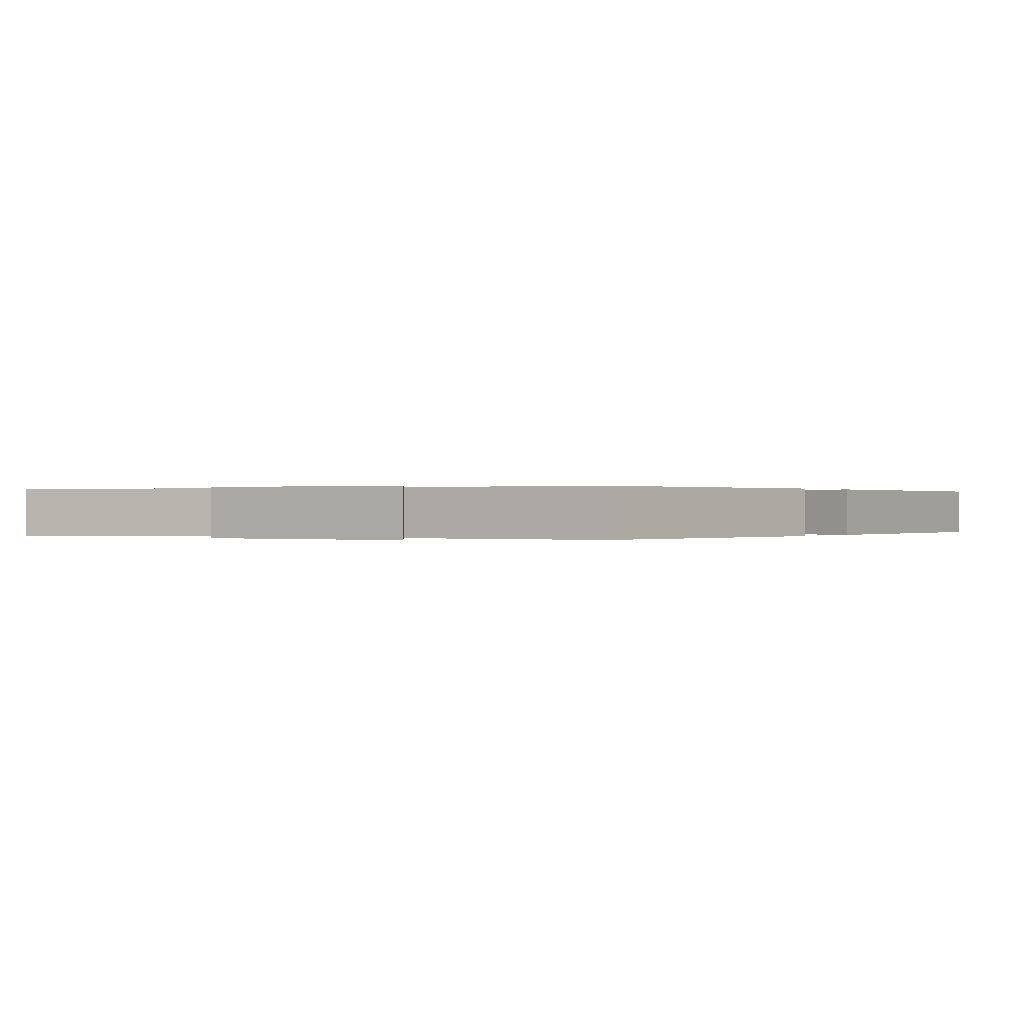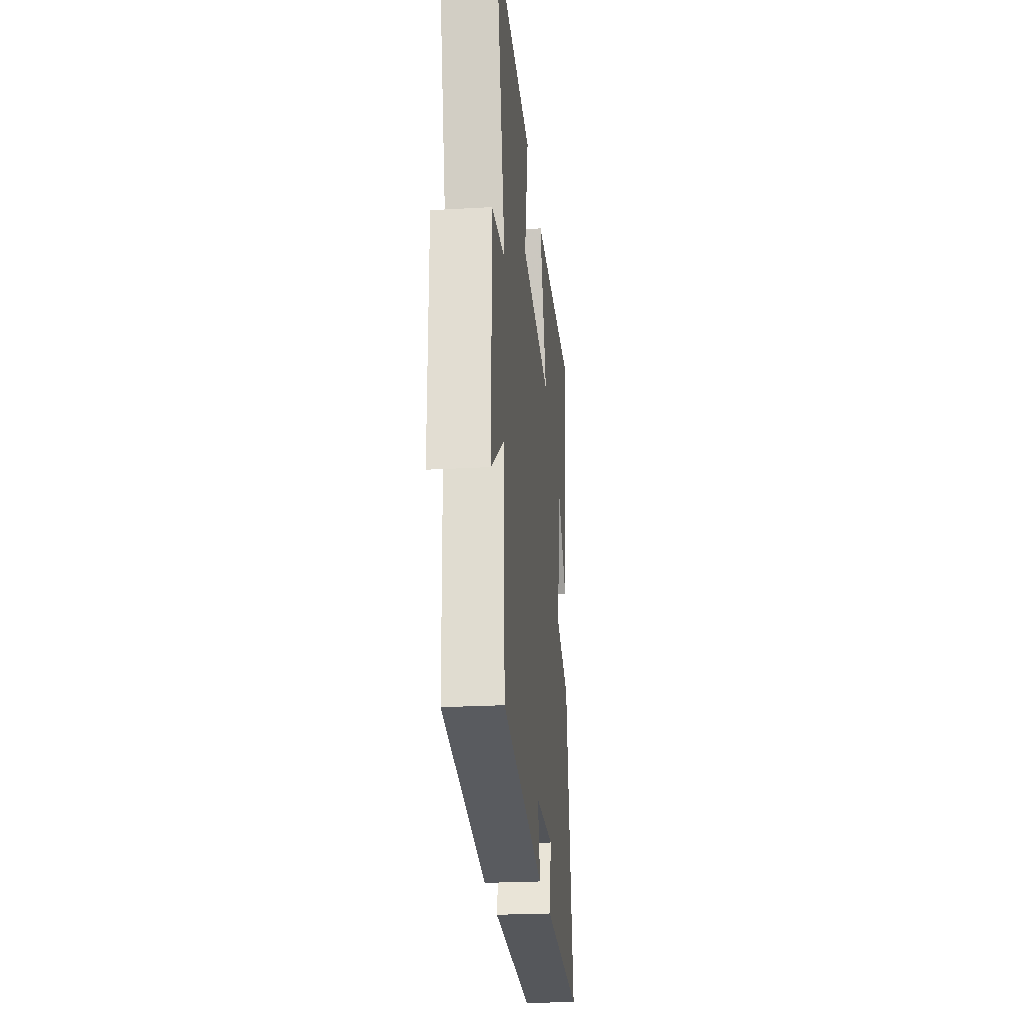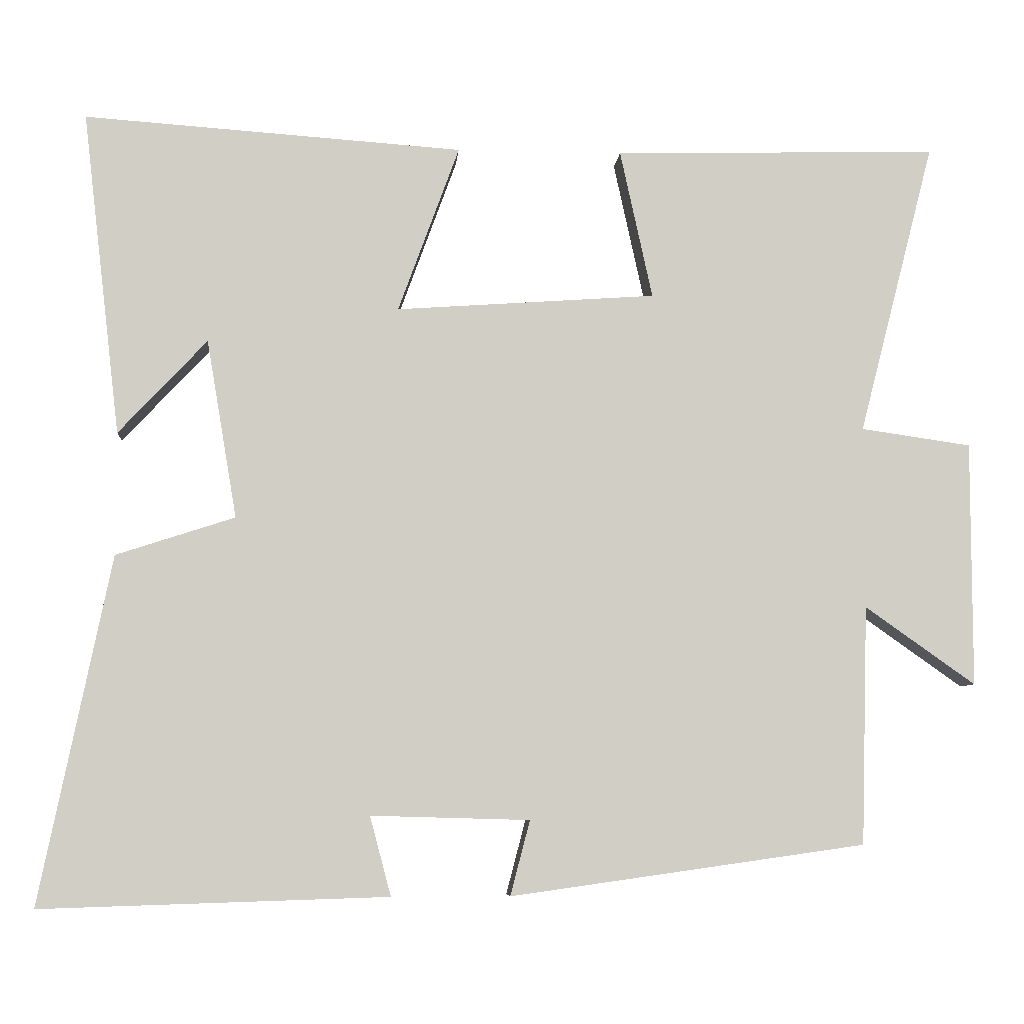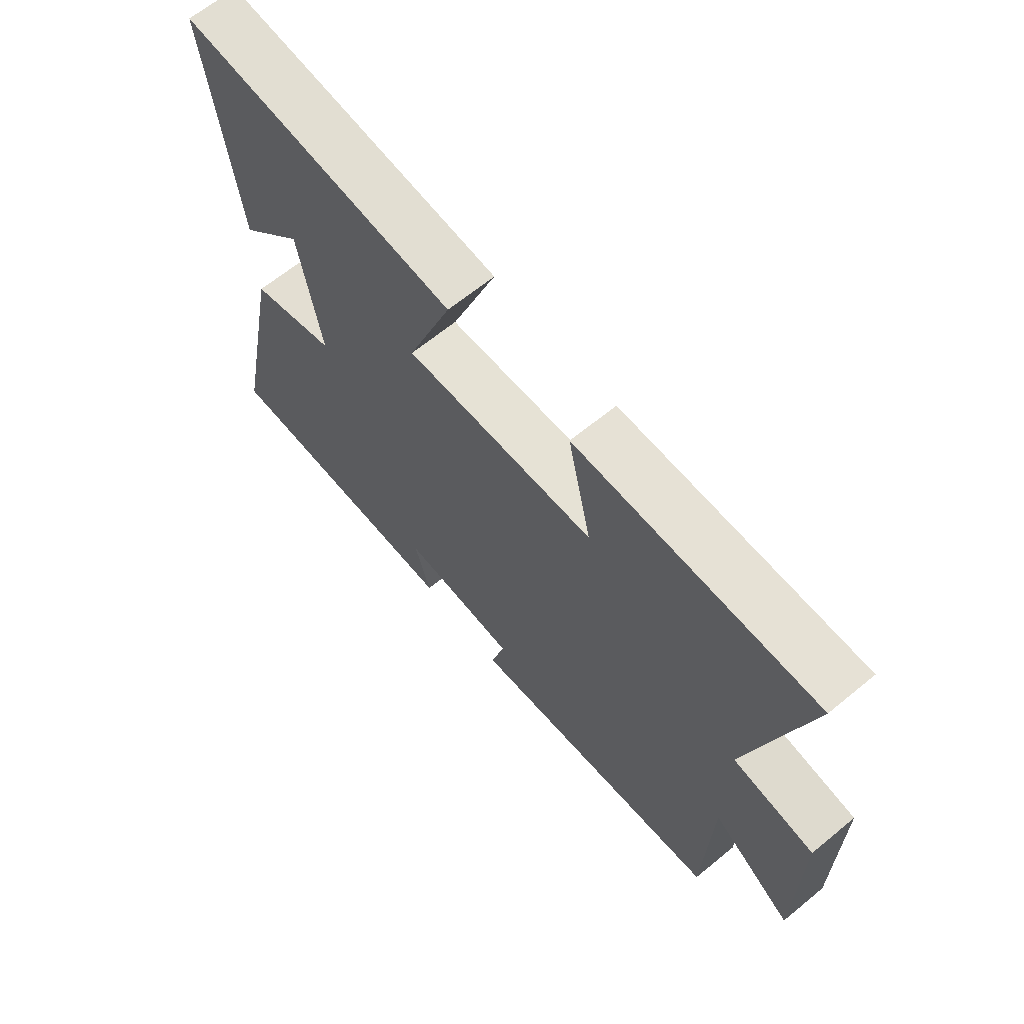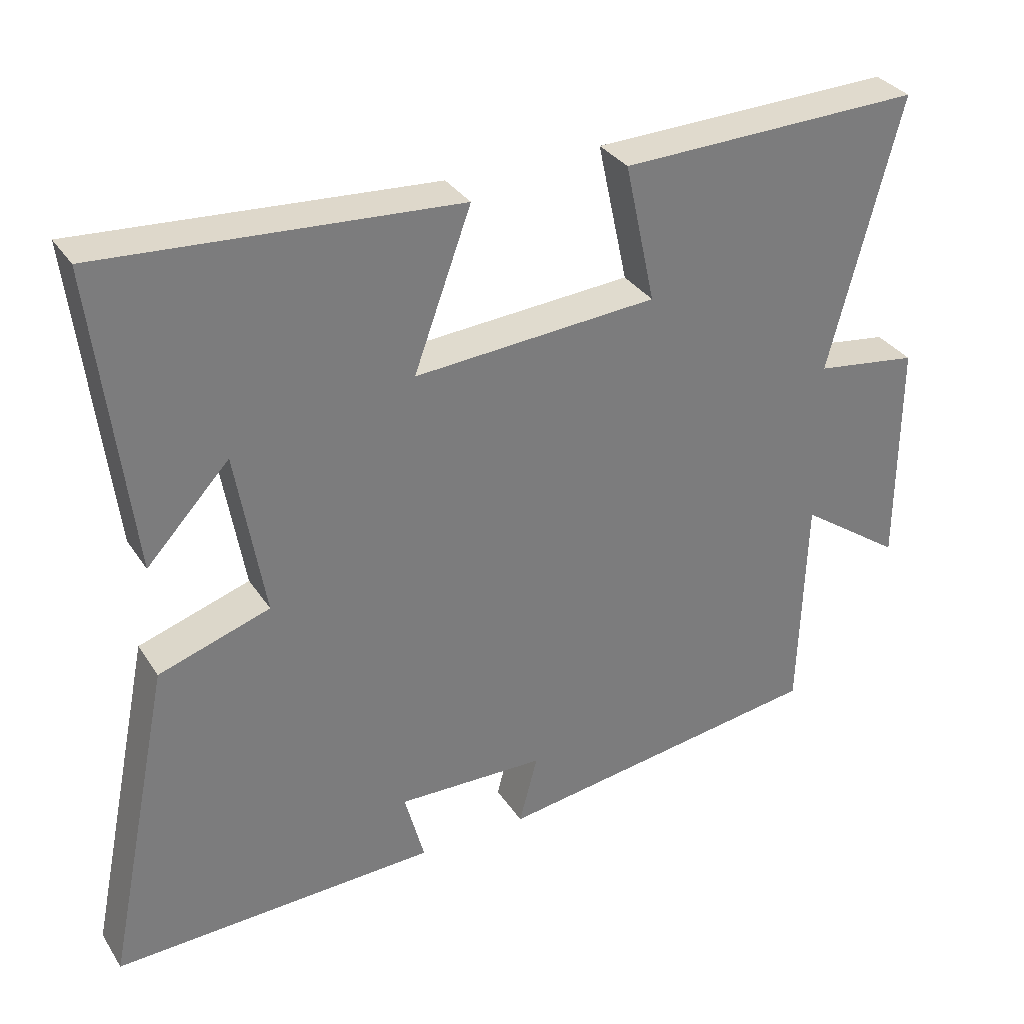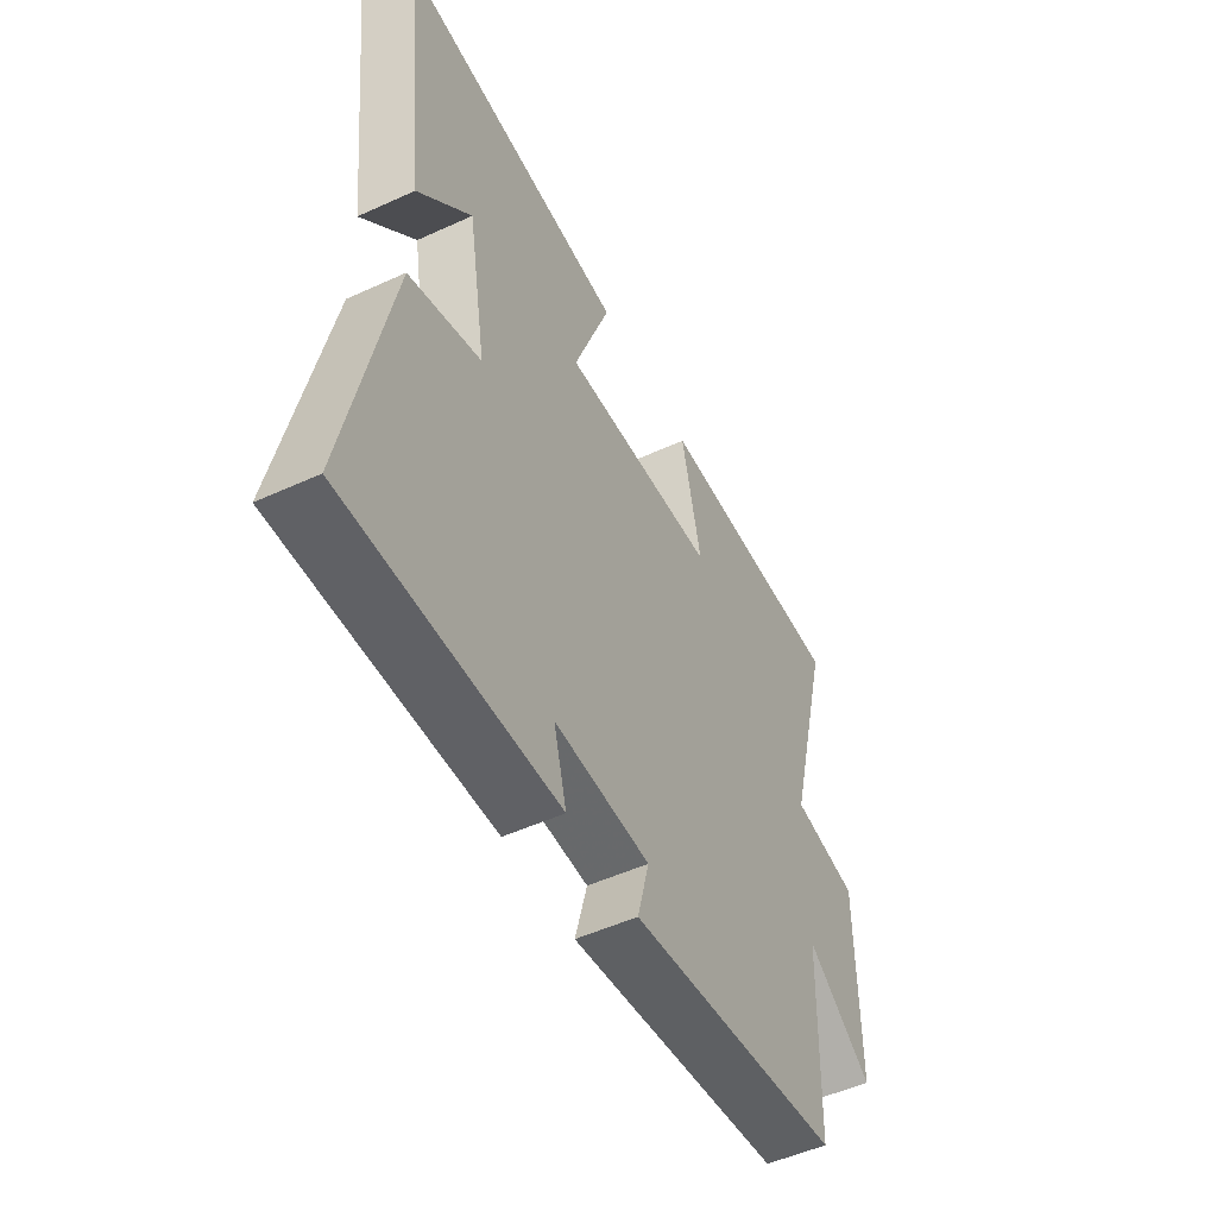
<metadata>
{"format":"obj","ext":"obj","renderer":"f3d","projection":"perspective","resolution":1024,"background":"white","views":[{"elev":0.1,"azim":122.7,"up":"+Y"},{"elev":-24.6,"azim":95.3,"up":"+Z"},{"elev":-6.6,"azim":-4.4,"up":"+Z"},{"elev":65.5,"azim":50.5,"up":"+Z"},{"elev":32.8,"azim":-28.1,"up":"+Z"},{"elev":-51.2,"azim":-63.5,"up":"+Z"}]}
</metadata>
<code>
v 0.6 0.07 0.511
v 0.5 0.07 0.124
v 0.646 0.07 0.103
v 0.646 0.07 -0.221
v 0.5 0.07 -0.118
v 0.491 0.07 -0.434
v 0.021 0.07 -0.5
v 0.047 0.07 -0.401
v -0.163 0.07 -0.395
v -0.135 0.07 -0.5
v -0.594 0.07 -0.514
v -0.5 0.07 -0.055
v -0.343 0.07 -0.004
v -0.383 0.07 0.232
v -0.5 0.07 0.107
v -0.55 0.07 0.535
v -0.049 0.07 0.5
v -0.13 0.07 0.279
v 0.214 0.07 0.303
v 0.171 0.07 0.5
v 0.6 0 0.511
v 0.5 0 0.124
v 0.646 0 0.103
v 0.646 0 -0.221
v 0.5 0 -0.118
v 0.491 0 -0.434
v 0.021 0 -0.5
v 0.047 0 -0.401
v -0.163 0 -0.395
v -0.135 0 -0.5
v -0.594 0 -0.514
v -0.5 0 -0.055
v -0.343 0 -0.004
v -0.383 0 0.232
v -0.5 0 0.107
v -0.55 0 0.535
v -0.049 0 0.5
v -0.13 0 0.279
v 0.214 0 0.303
v 0.171 0 0.5
f 19 20 1 2
f 18 19 2
f 16 17 18
f 14 15 16
f 14 16 18
f 13 14 18 2
f 11 12 13
f 10 11 13
f 9 10 13
f 13 2 3
f 9 13 3
f 8 9 3
f 5 6 7 8
f 3 4 5
f 3 5 8
f 22 21 40 39
f 22 39 38
f 38 37 36
f 36 35 34
f 38 36 34
f 22 38 34 33
f 33 32 31
f 33 31 30
f 33 30 29
f 23 22 33
f 23 33 29
f 23 29 28
f 28 27 26 25
f 25 24 23
f 28 25 23
f 1 21 22 2
f 2 22 23 3
f 3 23 24 4
f 4 24 25 5
f 5 25 26 6
f 6 26 27 7
f 7 27 28 8
f 8 28 29 9
f 9 29 30 10
f 10 30 31 11
f 11 31 32 12
f 12 32 33 13
f 13 33 34 14
f 14 34 35 15
f 15 35 36 16
f 16 36 37 17
f 17 37 38 18
f 18 38 39 19
f 19 39 40 20
f 20 40 21 1

</code>
